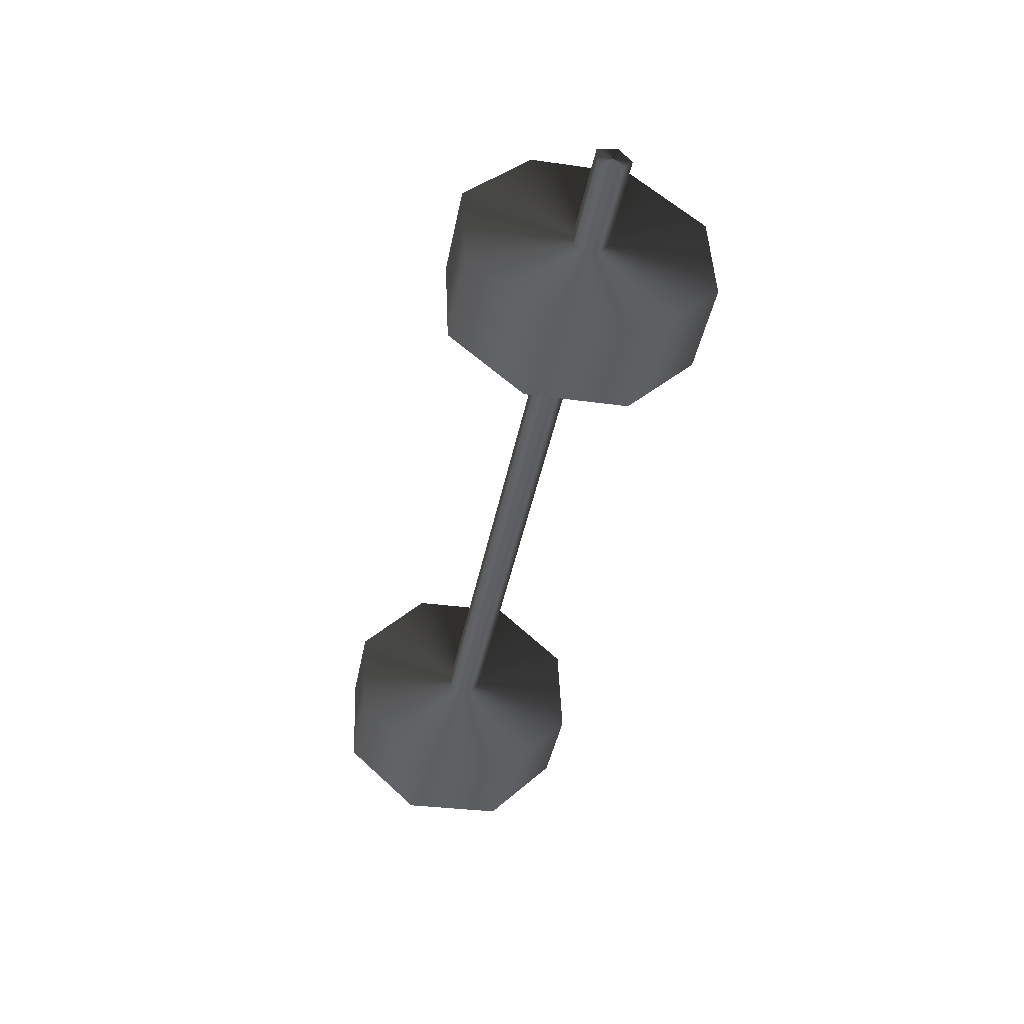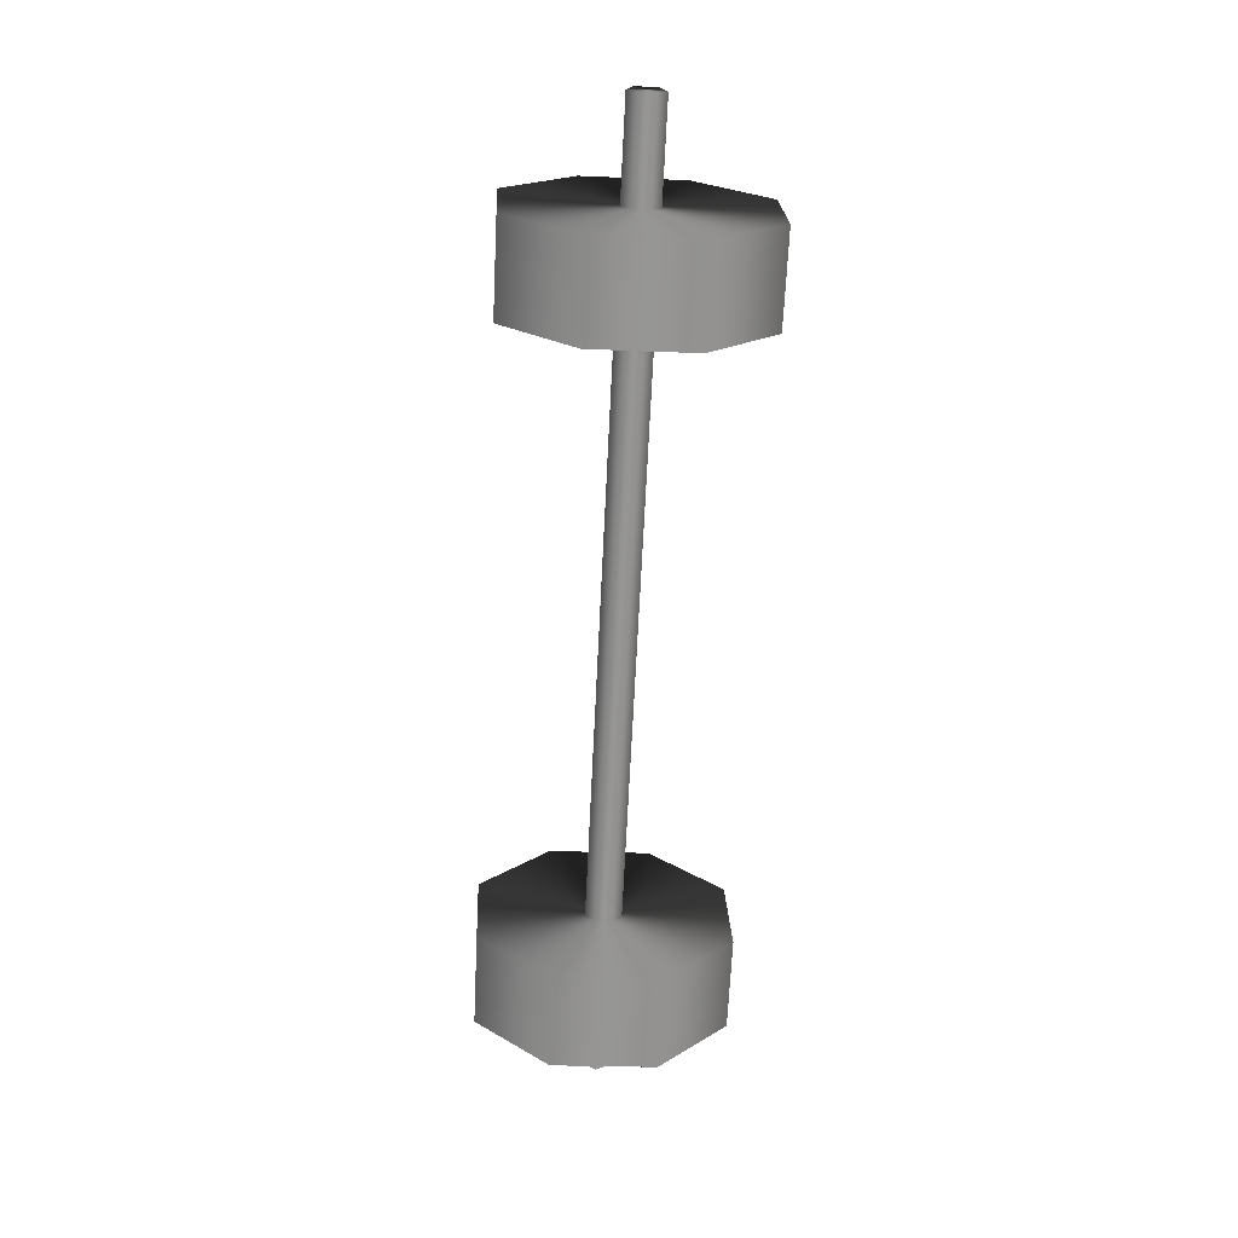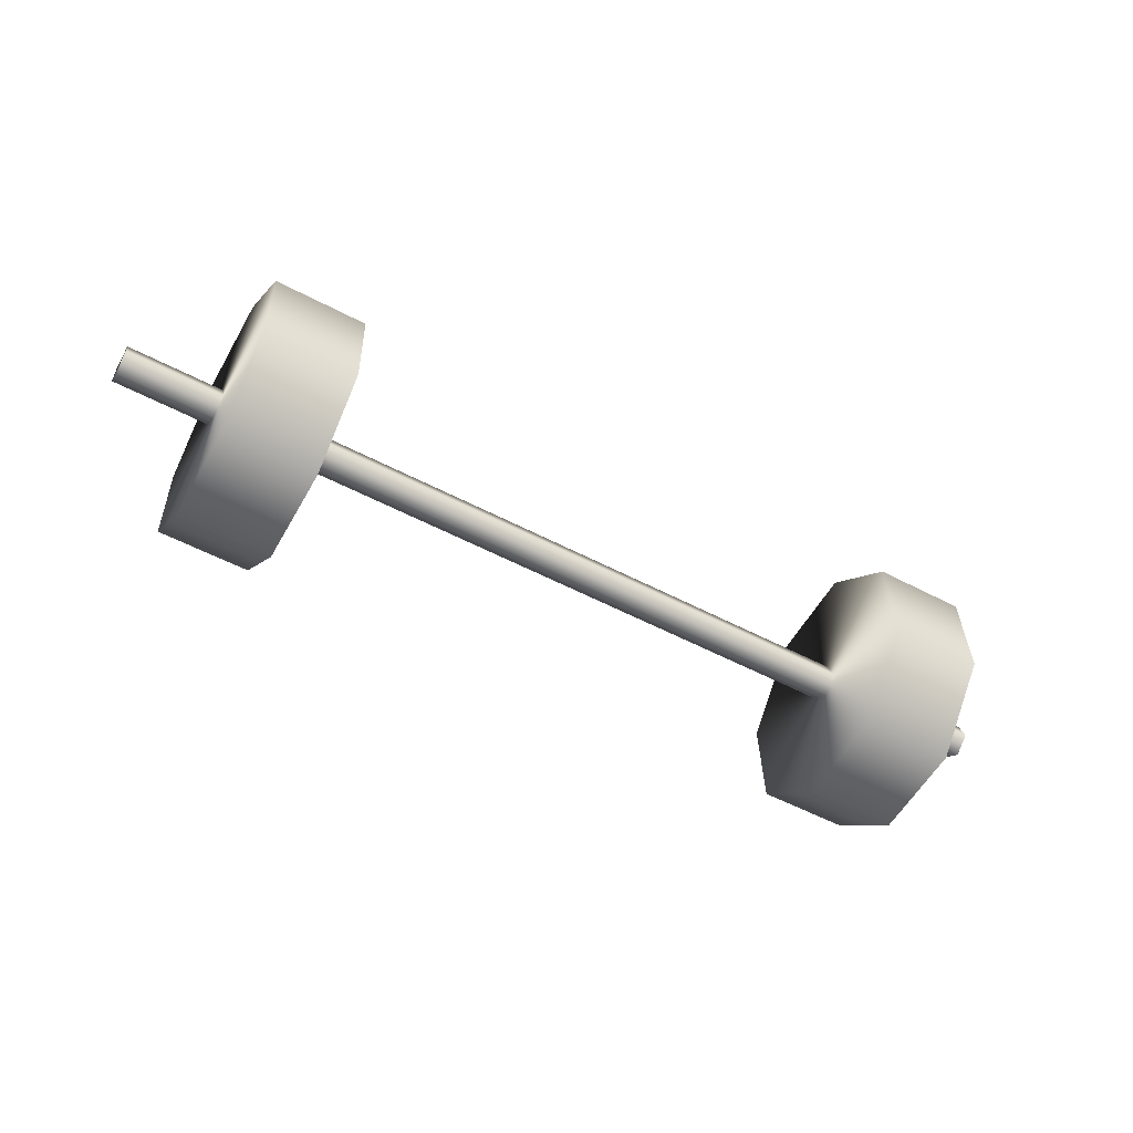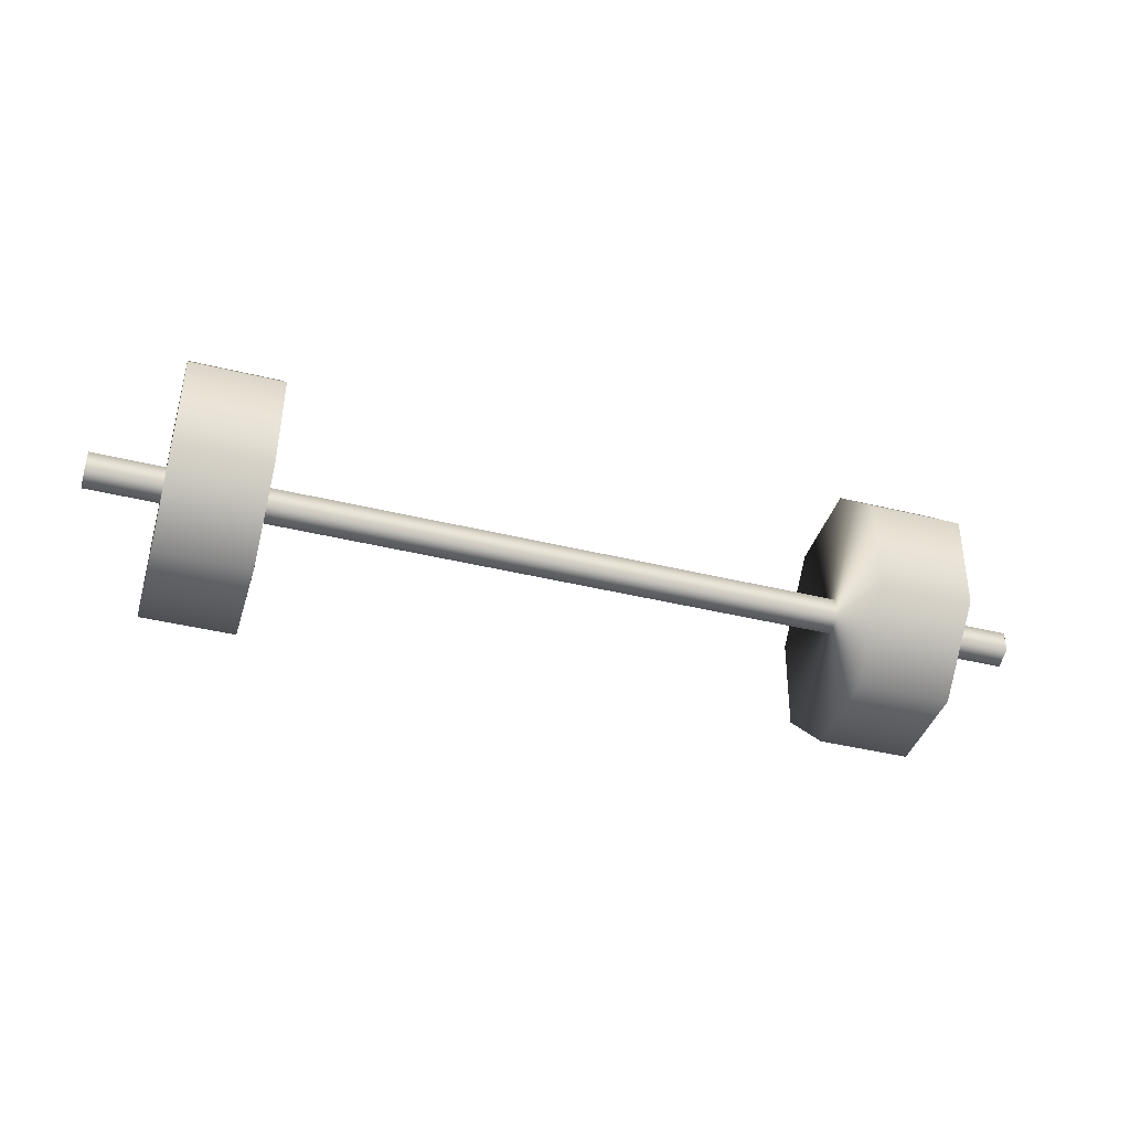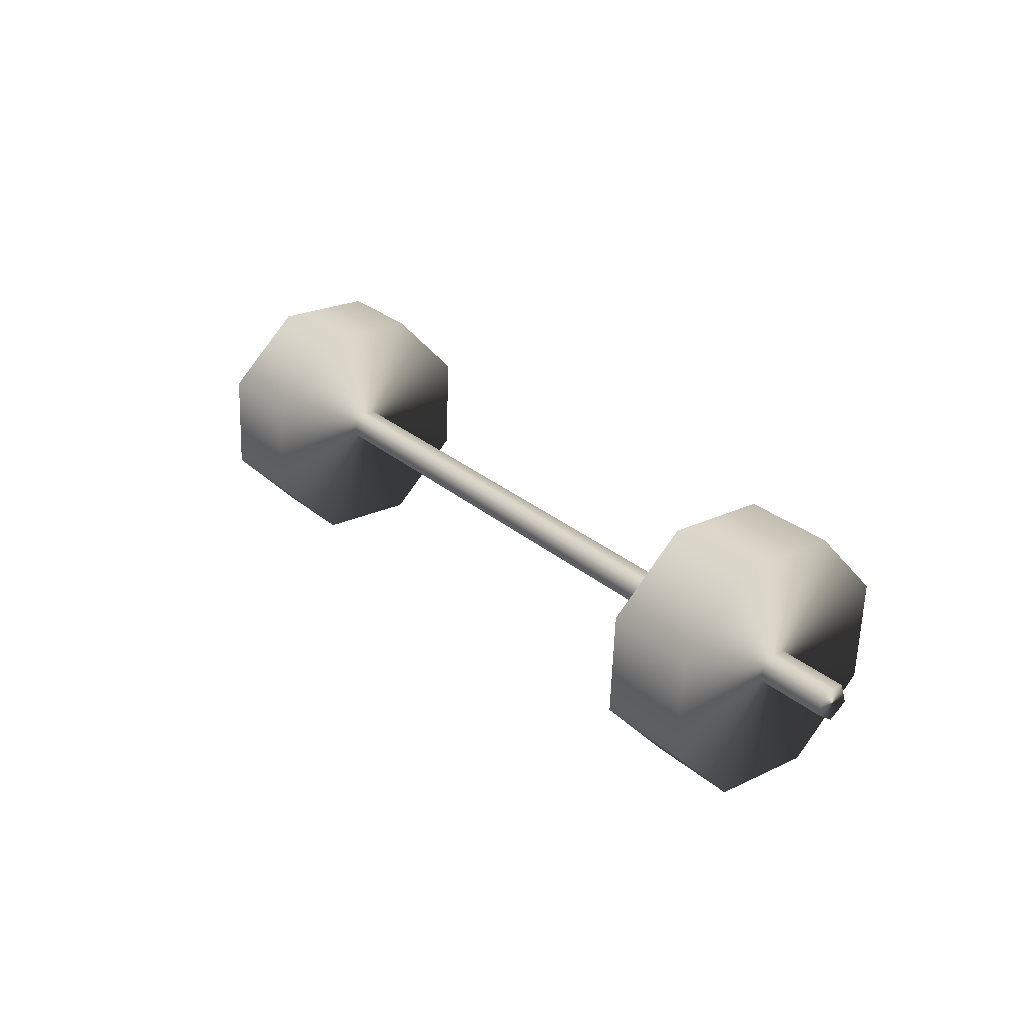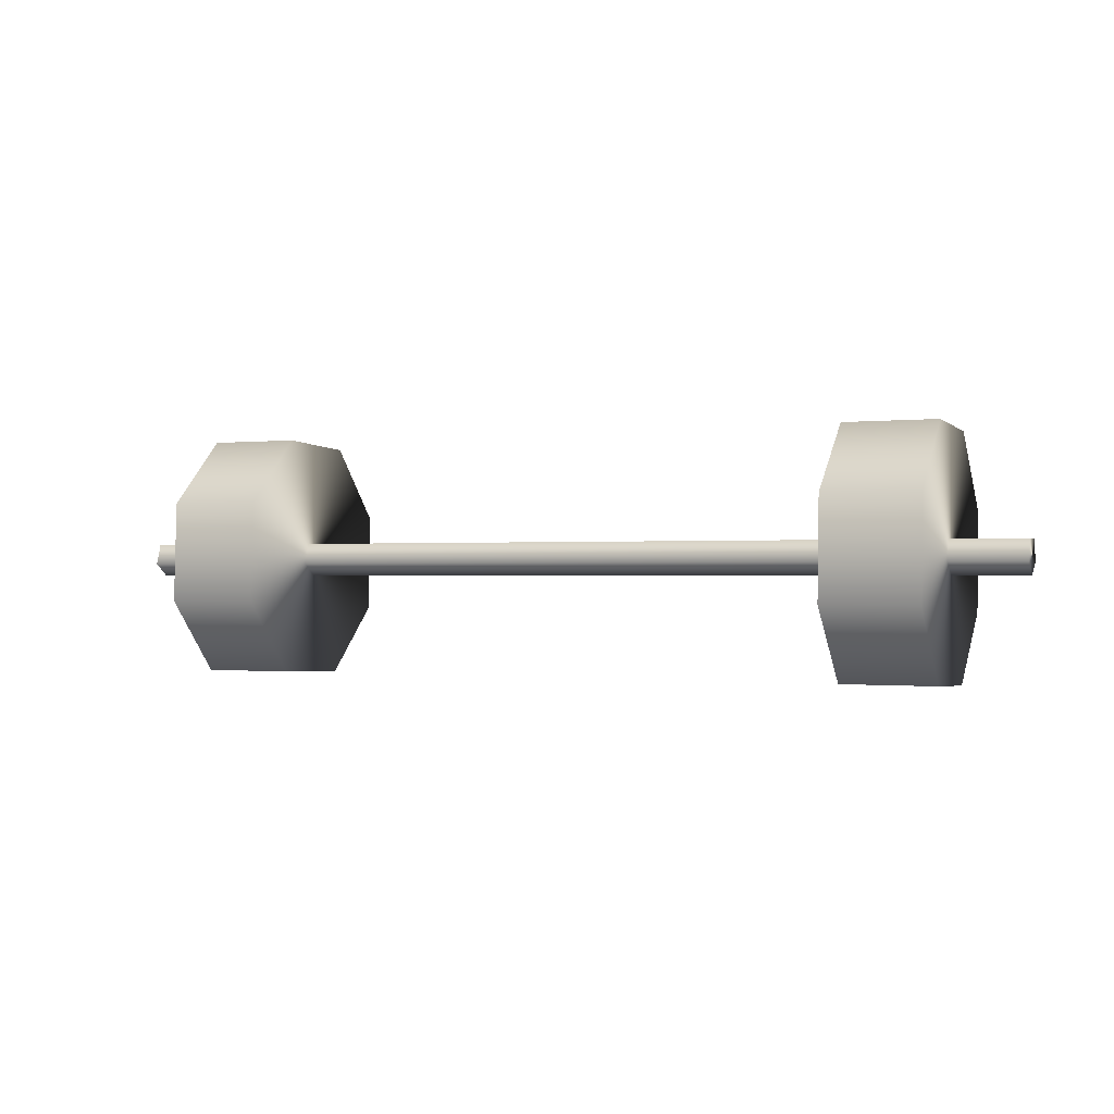
<metadata>
{"format":"obj","ext":"obj","renderer":"f3d","projection":"perspective","resolution":1024,"background":"white","views":[{"elev":-43.8,"azim":-101.2,"up":"+Z"},{"elev":-67.6,"azim":-92.8,"up":"+Y"},{"elev":-54.1,"azim":-29.3,"up":"+Y"},{"elev":-42.2,"azim":163.7,"up":"+Z"},{"elev":28.0,"azim":51.8,"up":"+Y"},{"elev":-0.6,"azim":23.7,"up":"+Y"}]}
</metadata>
<code>
g
v  -0.7314 0.164 0
v  -0.7314 0.1838 -0.02728
v  -0.7314 0.2159 -0.01686
v  -0.7314 0.2159 0.01686
v  -0.7314 0.1838 0.02728
v  0.7314 0.164 0
v  0.7314 0.1838 -0.02728
v  0.7314 0.2159 -0.01686
v  0.7314 0.2159 0.01686
v  0.7314 0.1838 0.02728
v  -0.4392 0.383 0.06929
v  -0.4392 0.3762 -0.08561
v  -0.4392 0.2619 -0.1904
v  -0.4392 0.107 -0.1836
v  -0.4392 0.00228 -0.06929
v  -0.4392 0.009043 0.08562
v  -0.4392 0.1234 0.1904
v  -0.4392 0.2783 0.1836
v  -0.5825 0.383 0.06929
v  -0.5825 0.3762 -0.08561
v  -0.5825 0.2619 -0.1904
v  -0.5825 0.107 -0.1836
v  -0.5825 0.00228 -0.06929
v  -0.5825 0.009043 0.08562
v  -0.5825 0.1234 0.1904
v  -0.5825 0.2783 0.1836
v  0.6172 0.383 0.06929
v  0.6172 0.3762 -0.08561
v  0.6172 0.2619 -0.1904
v  0.6172 0.107 -0.1836
v  0.6172 0.00228 -0.06929
v  0.6172 0.009043 0.08562
v  0.6172 0.1234 0.1904
v  0.6172 0.2783 0.1836
v  0.4739 0.383 0.06929
v  0.4739 0.3762 -0.08561
v  0.4739 0.2619 -0.1904
v  0.4739 0.107 -0.1836
v  0.4739 0.00228 -0.06929
v  0.4739 0.009043 0.08562
v  0.4739 0.1234 0.1904
v  0.4739 0.2783 0.1836
g training_gear-05
f -42 -41 -36
f -36 -37 -42
f -41 -40 -35
f -35 -36 -41
f -40 -39 -34
f -34 -35 -40
f -39 -38 -33
f -33 -34 -39
f -38 -42 -37
f -37 -33 -38
f -40 -41 -42
f -39 -40 -42
f -38 -39 -42
f -35 -34 -33
f -36 -35 -33
f -37 -36 -33
f -32 -31 -23
f -23 -24 -32
f -31 -30 -22
f -22 -23 -31
f -30 -29 -21
f -21 -22 -30
f -29 -28 -20
f -20 -21 -29
f -28 -27 -19
f -19 -20 -28
f -27 -26 -18
f -18 -19 -27
f -26 -25 -17
f -17 -18 -26
f -25 -32 -24
f -24 -17 -25
f -26 -27 -28
f -28 -29 -30
f -30 -31 -32
f -28 -30 -32
f -26 -28 -32
f -25 -26 -32
f -23 -22 -21
f -21 -20 -19
f -19 -18 -17
f -21 -19 -17
f -23 -21 -17
f -24 -23 -17
f -16 -15 -7
f -7 -8 -16
f -15 -14 -6
f -6 -7 -15
f -14 -13 -5
f -5 -6 -14
f -13 -12 -4
f -4 -5 -13
f -12 -11 -3
f -3 -4 -12
f -11 -10 -2
f -2 -3 -11
f -10 -9 -1
f -1 -2 -10
f -9 -16 -8
f -8 -1 -9
f -10 -11 -12
f -12 -13 -14
f -14 -15 -16
f -12 -14 -16
f -10 -12 -16
f -9 -10 -16
f -7 -6 -5
f -5 -4 -3
f -3 -2 -1
f -5 -3 -1
f -7 -5 -1
f -8 -7 -1
g

</code>
